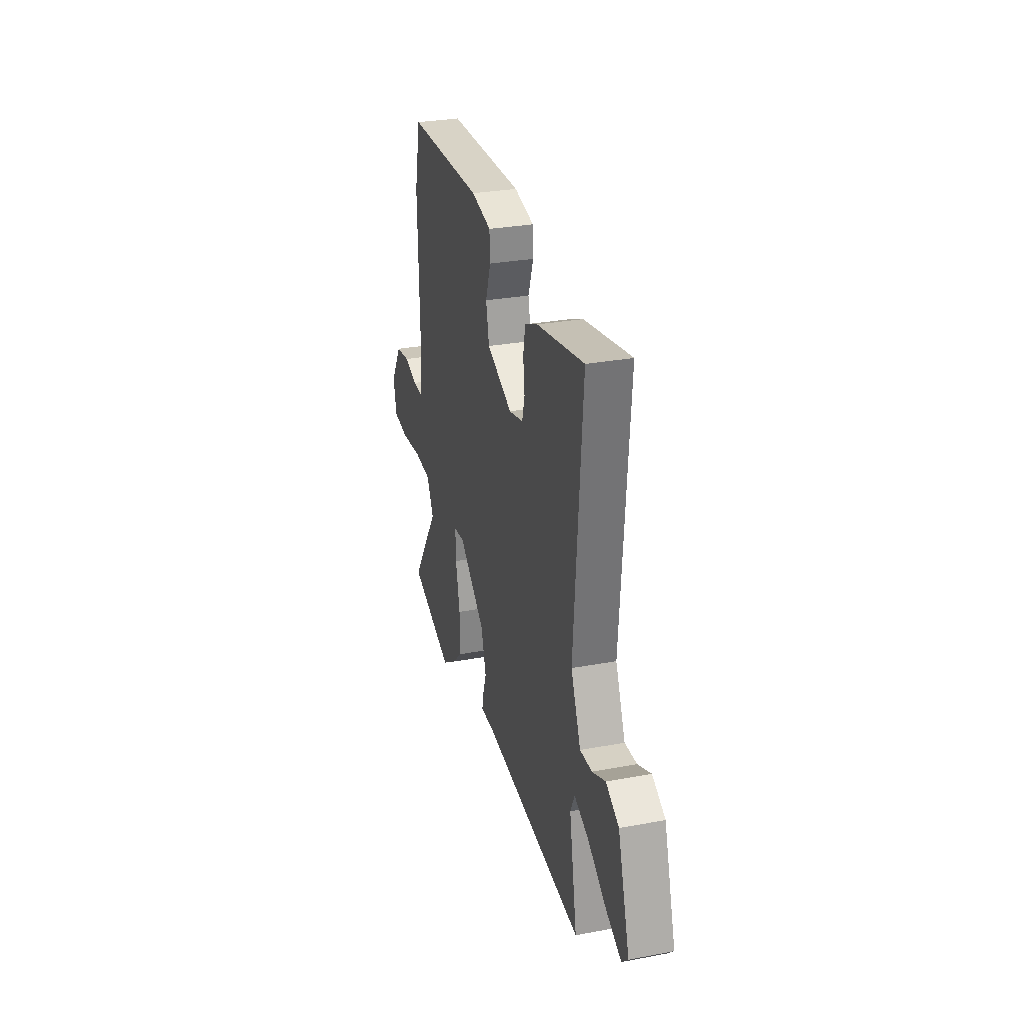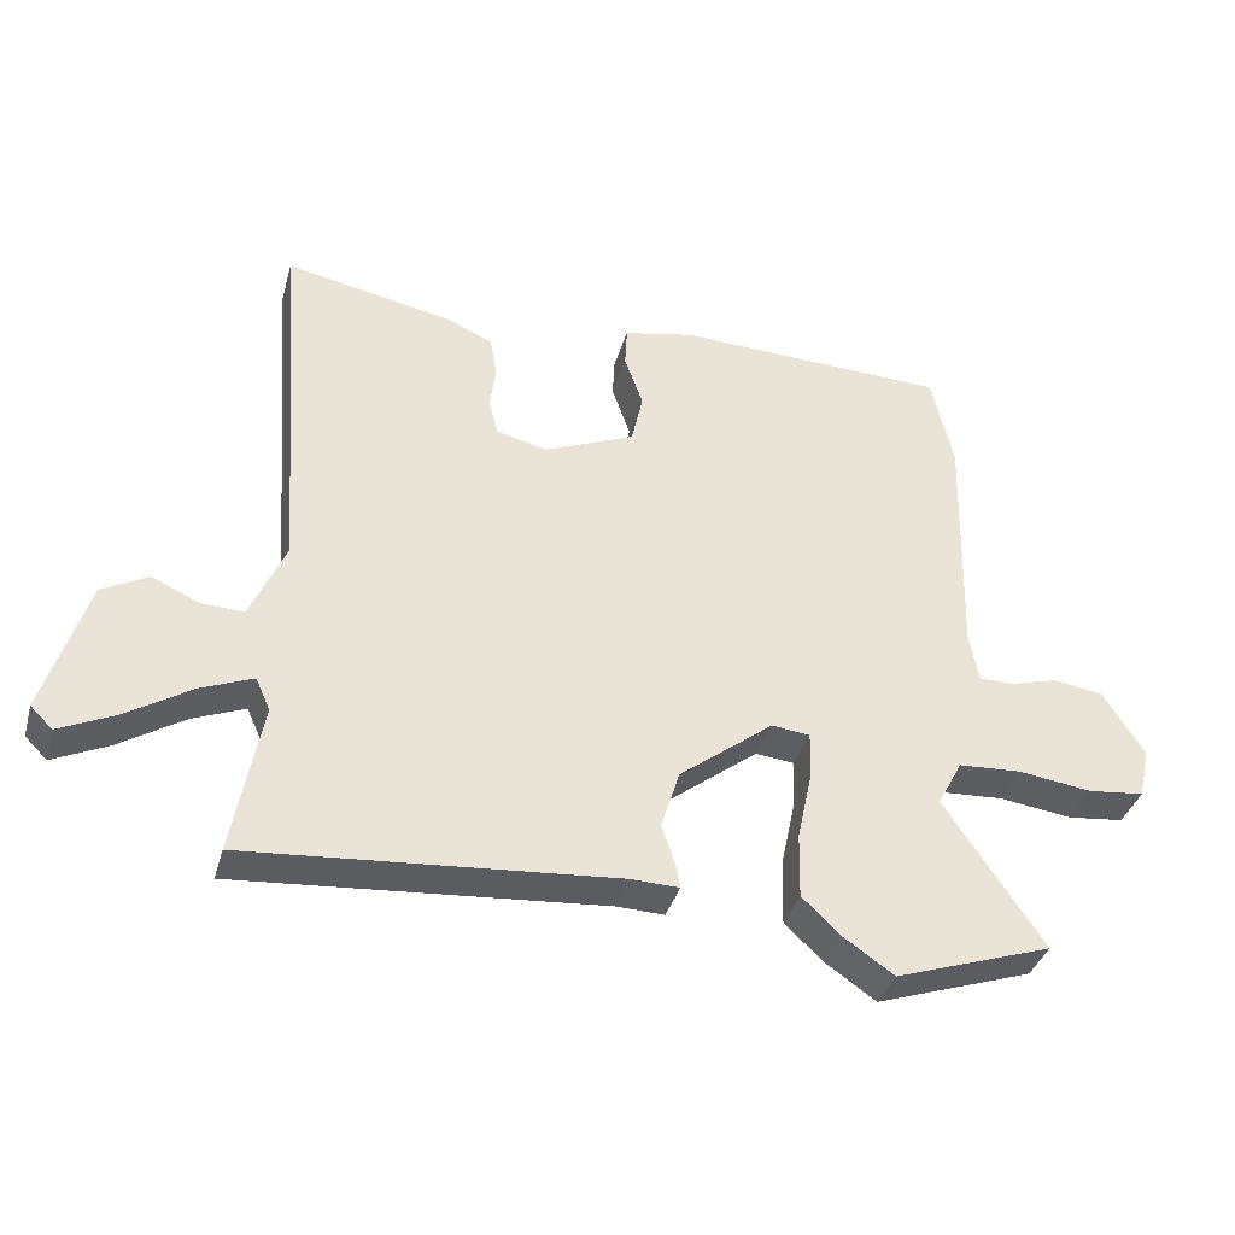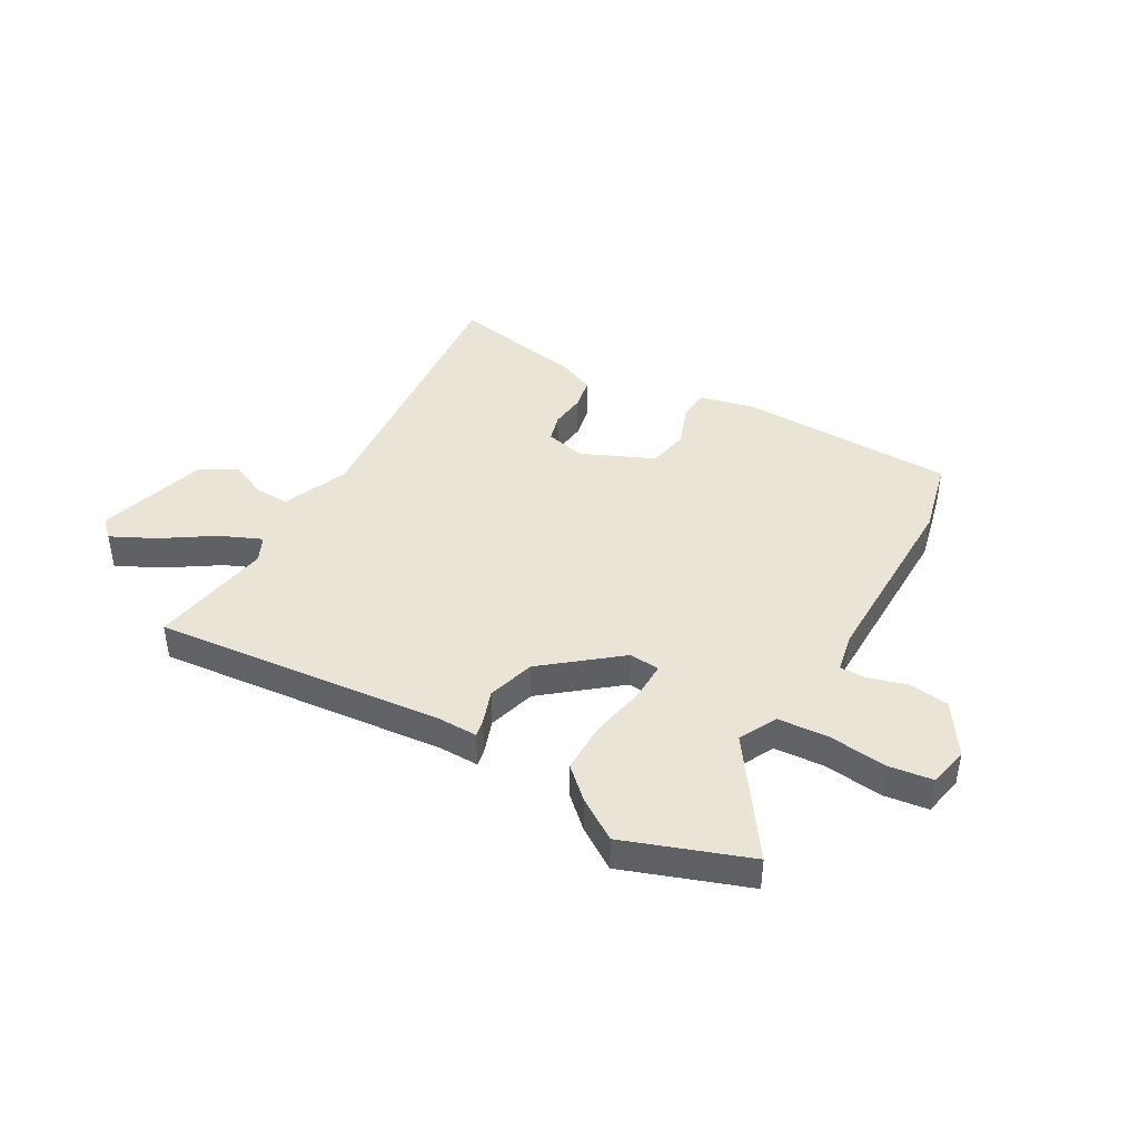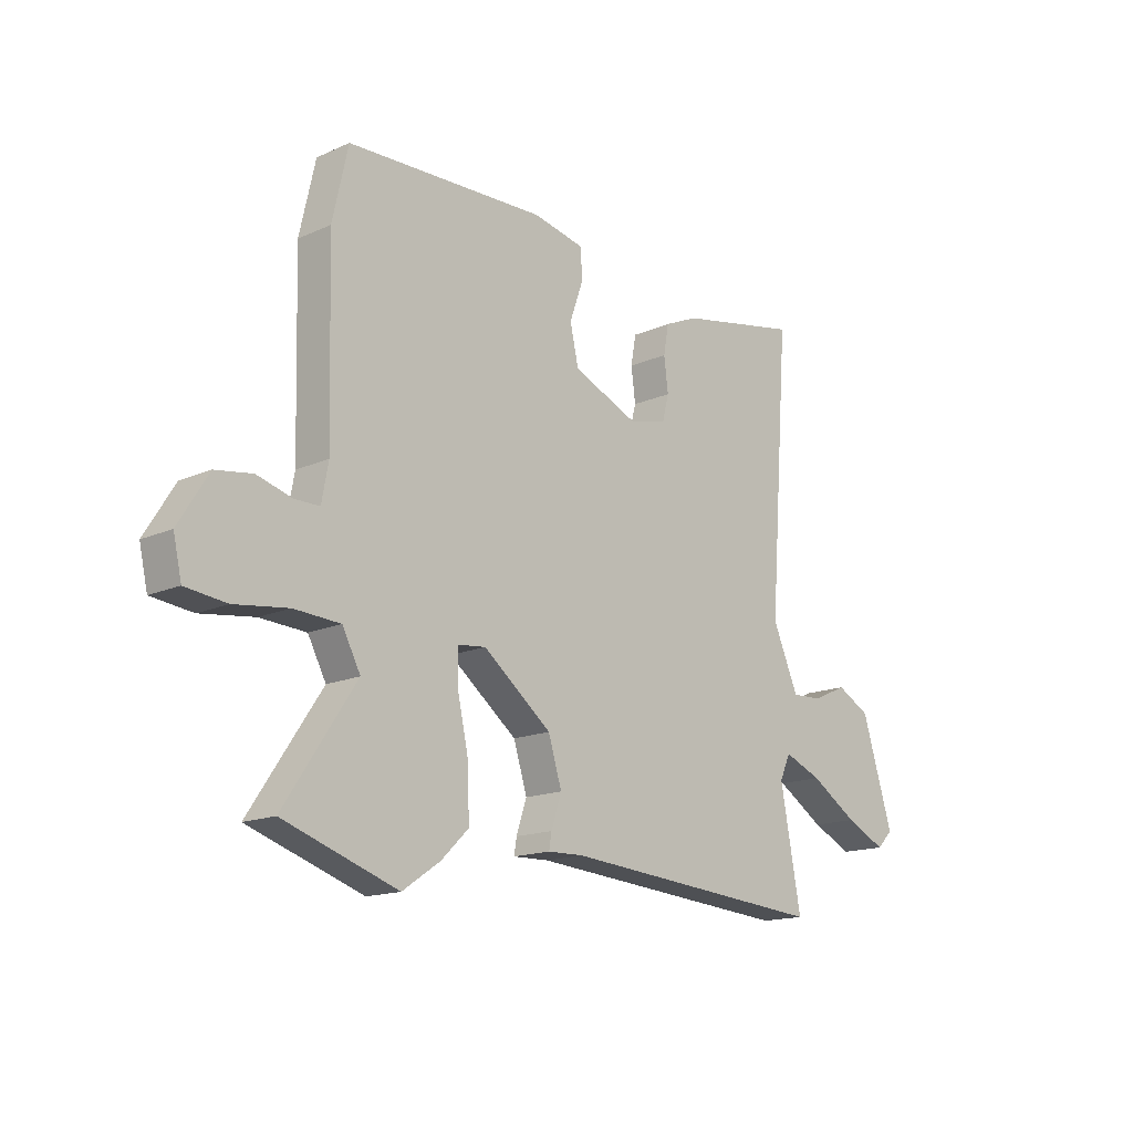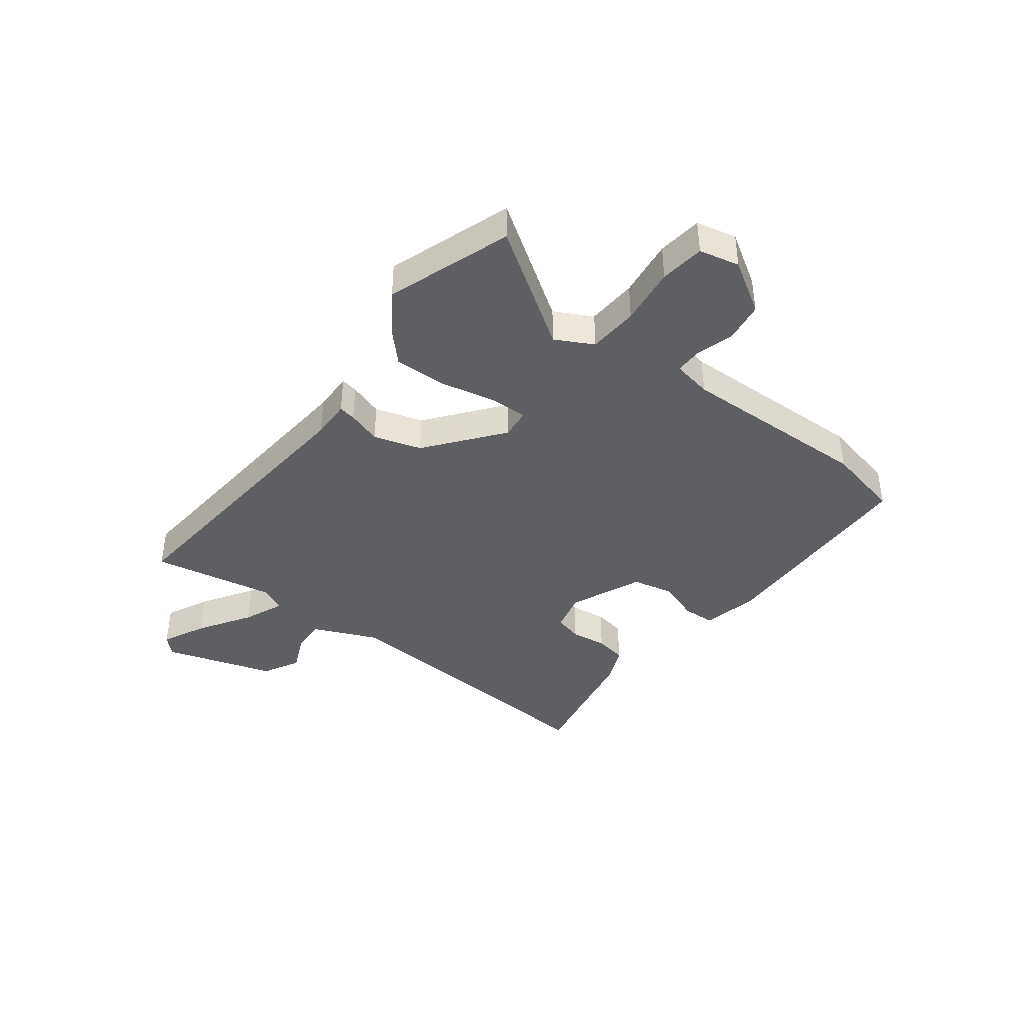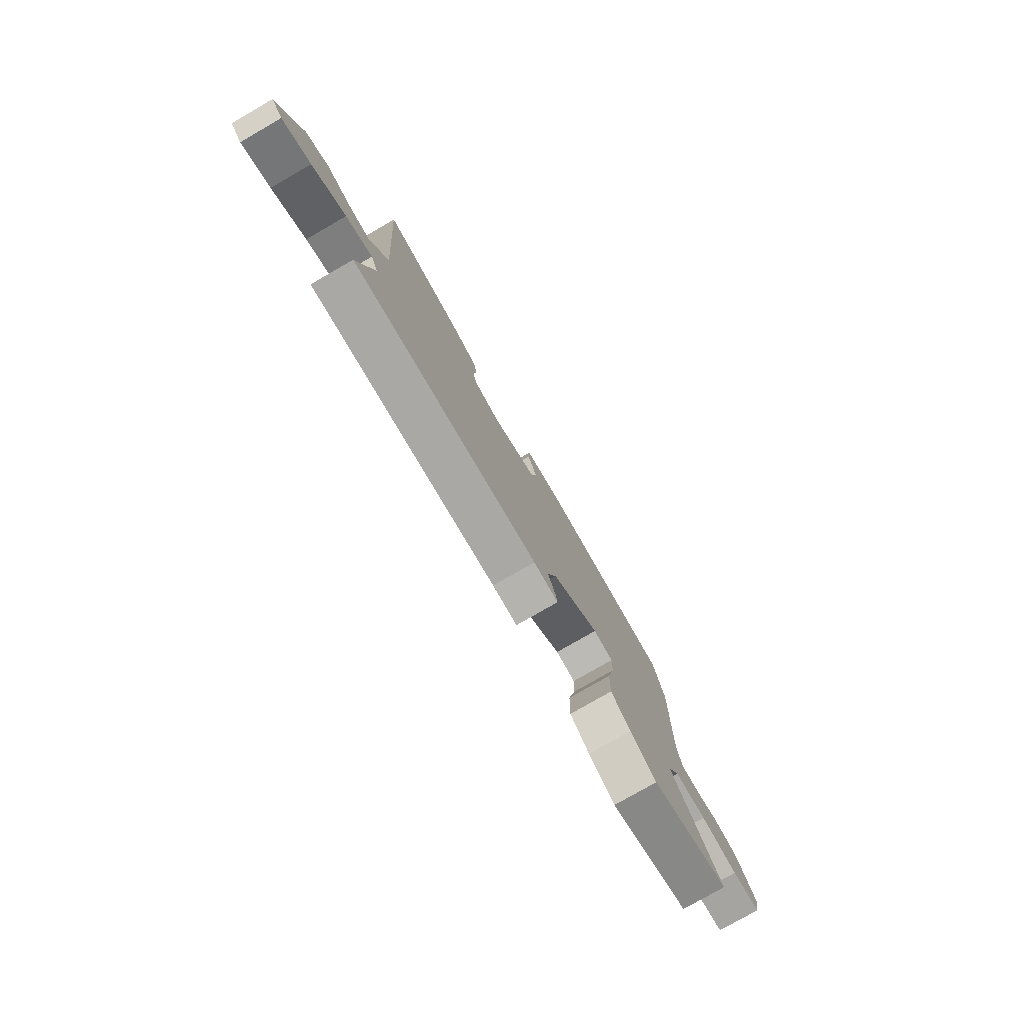
<metadata>
{"format":"obj","ext":"obj","renderer":"f3d","projection":"perspective","resolution":1024,"background":"white","views":[{"elev":29.9,"azim":74.7,"up":"+Z"},{"elev":-37.2,"azim":164.6,"up":"+Z"},{"elev":42.7,"azim":-151.3,"up":"+Y"},{"elev":-15.5,"azim":-47.0,"up":"+Z"},{"elev":-40.2,"azim":-127.4,"up":"+Y"},{"elev":-78.7,"azim":119.9,"up":"+Z"}]}
</metadata>
<code>
v -0.529 0.07 0.368
v -0.499 0.07 0.503
v -0.116 0.07 0.517
v -0.016 0.07 0.496
v -0.013 0.07 0.439
v -0.039 0.07 0.365
v -0.023 0.07 0.292
v 0.105 0.07 0.238
v 0.176 0.07 0.256
v 0.189 0.07 0.306
v 0.181 0.07 0.37
v 0.191 0.07 0.426
v 0.256 0.07 0.455
v 0.492 0.07 0.502
v 0.453 0.07 -0.019
v 0.503 0.07 -0.134
v 0.563 0.07 -0.131
v 0.629 0.07 -0.101
v 0.694 0.07 -0.136
v 0.754 0.07 -0.33
v 0.723 0.07 -0.361
v 0.645 0.07 -0.324
v 0.553 0.07 -0.266
v 0.48 0.07 -0.236
v 0.459 0.07 -0.282
v 0.499 0.07 -0.498
v -0.016 0.07 -0.456
v -0.085 0.07 -0.458
v -0.08 0.07 -0.428
v -0.06 0.07 -0.368
v -0.086 0.07 -0.284
v -0.218 0.07 -0.181
v -0.272 0.07 -0.187
v -0.27 0.07 -0.255
v -0.249 0.07 -0.352
v -0.247 0.07 -0.444
v -0.3 0.07 -0.495
v -0.372 0.07 -0.544
v -0.592 0.07 -0.469
v -0.454 0.07 -0.263
v -0.489 0.07 -0.197
v -0.578 0.07 -0.192
v -0.681 0.07 -0.206
v -0.76 0.07 -0.197
v -0.776 0.07 -0.126
v -0.719 0.07 -0.034
v -0.648 0.07 -0.023
v -0.581 0.07 -0.042
v -0.533 0.07 -0.042
v -0.52 0.07 0.028
v -0.529 0 0.368
v -0.499 0 0.503
v -0.116 0 0.517
v -0.016 0 0.496
v -0.013 0 0.439
v -0.039 0 0.365
v -0.023 0 0.292
v 0.105 0 0.238
v 0.176 0 0.256
v 0.189 0 0.306
v 0.181 0 0.37
v 0.191 0 0.426
v 0.256 0 0.455
v 0.492 0 0.502
v 0.453 0 -0.019
v 0.503 0 -0.134
v 0.563 0 -0.131
v 0.629 0 -0.101
v 0.694 0 -0.136
v 0.754 0 -0.33
v 0.723 0 -0.361
v 0.645 0 -0.324
v 0.553 0 -0.266
v 0.48 0 -0.236
v 0.459 0 -0.282
v 0.499 0 -0.498
v -0.016 0 -0.456
v -0.085 0 -0.458
v -0.08 0 -0.428
v -0.06 0 -0.368
v -0.086 0 -0.284
v -0.218 0 -0.181
v -0.272 0 -0.187
v -0.27 0 -0.255
v -0.249 0 -0.352
v -0.247 0 -0.444
v -0.3 0 -0.495
v -0.372 0 -0.544
v -0.592 0 -0.469
v -0.454 0 -0.263
v -0.489 0 -0.197
v -0.578 0 -0.192
v -0.681 0 -0.206
v -0.76 0 -0.197
v -0.776 0 -0.126
v -0.719 0 -0.034
v -0.648 0 -0.023
v -0.581 0 -0.042
v -0.533 0 -0.042
v -0.52 0 0.028
f 45 46 47 48
f 45 48 49
f 42 43 44 45
f 41 42 45 49
f 40 41 49 50
f 38 39 40
f 34 35 36 37
f 33 34 37 38
f 27 28 29 30
f 25 26 27 30
f 24 25 30 31
f 20 21 22 23
f 20 23 24
f 17 18 19 20
f 16 17 20 24
f 15 16 24 31
f 10 11 12 13
f 9 10 13 14
f 3 4 5 6
f 3 6 7
f 2 3 7
f 1 2 7
f 50 1 7 8
f 33 38 40 50
f 32 33 50 8
f 9 14 15 31
f 8 9 31 32
f 98 97 96 95
f 99 98 95
f 95 94 93 92
f 99 95 92 91
f 100 99 91 90
f 90 89 88
f 87 86 85 84
f 88 87 84 83
f 80 79 78 77
f 80 77 76 75
f 81 80 75 74
f 73 72 71 70
f 74 73 70
f 70 69 68 67
f 74 70 67 66
f 81 74 66 65
f 63 62 61 60
f 64 63 60 59
f 56 55 54 53
f 57 56 53
f 57 53 52
f 57 52 51
f 58 57 51 100
f 100 90 88 83
f 58 100 83 82
f 81 65 64 59
f 82 81 59 58
f 1 51 52 2
f 2 52 53 3
f 3 53 54 4
f 4 54 55 5
f 5 55 56 6
f 6 56 57 7
f 7 57 58 8
f 8 58 59 9
f 9 59 60 10
f 10 60 61 11
f 11 61 62 12
f 12 62 63 13
f 13 63 64 14
f 14 64 65 15
f 15 65 66 16
f 16 66 67 17
f 17 67 68 18
f 18 68 69 19
f 19 69 70 20
f 20 70 71 21
f 21 71 72 22
f 22 72 73 23
f 23 73 74 24
f 24 74 75 25
f 25 75 76 26
f 26 76 77 27
f 27 77 78 28
f 28 78 79 29
f 29 79 80 30
f 30 80 81 31
f 31 81 82 32
f 32 82 83 33
f 33 83 84 34
f 34 84 85 35
f 35 85 86 36
f 36 86 87 37
f 37 87 88 38
f 38 88 89 39
f 39 89 90 40
f 40 90 91 41
f 41 91 92 42
f 42 92 93 43
f 43 93 94 44
f 44 94 95 45
f 45 95 96 46
f 46 96 97 47
f 47 97 98 48
f 48 98 99 49
f 49 99 100 50
f 50 100 51 1

</code>
